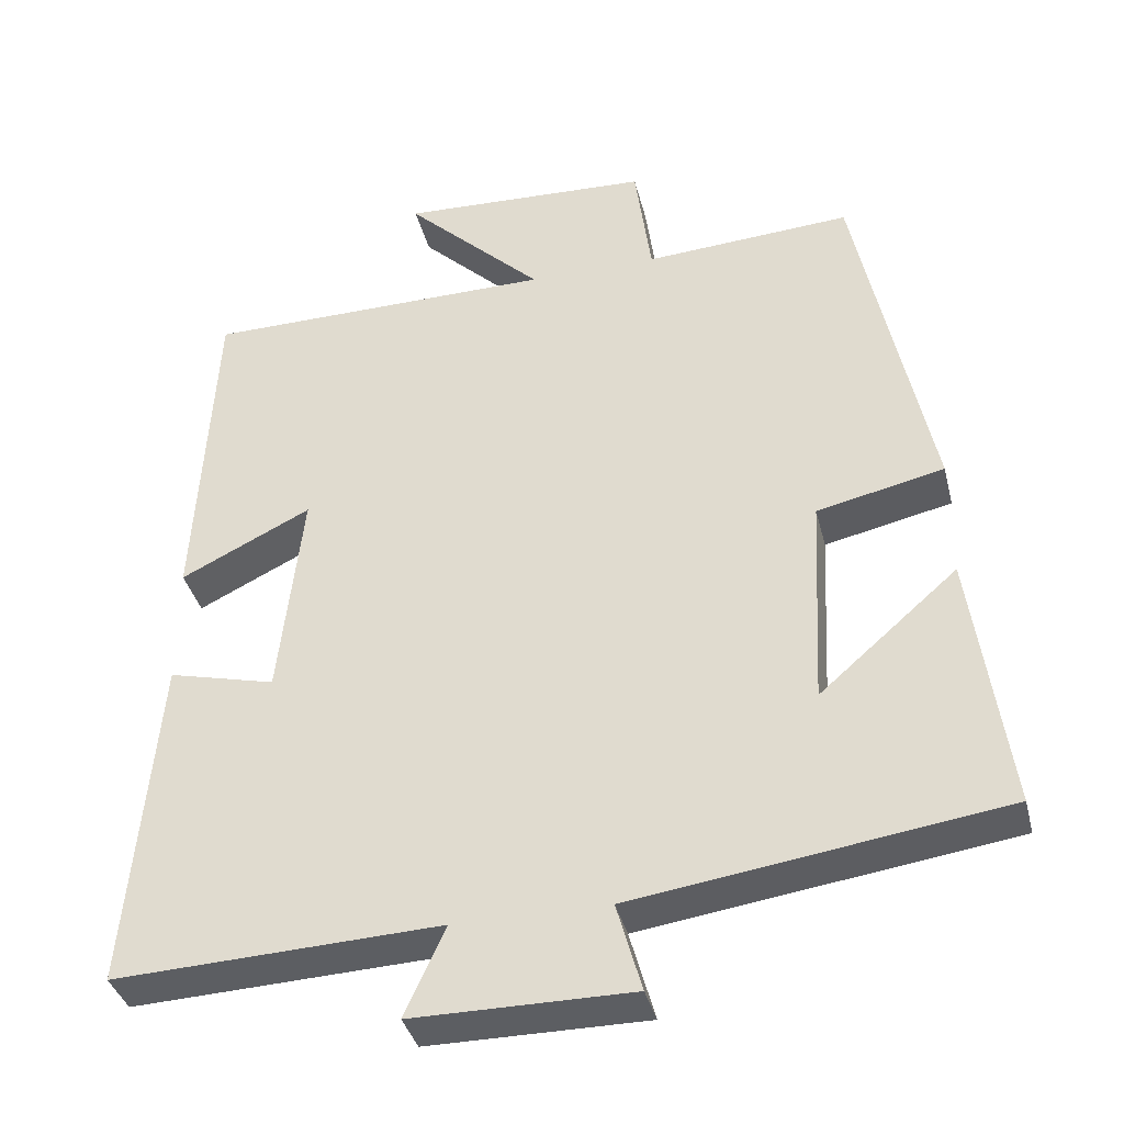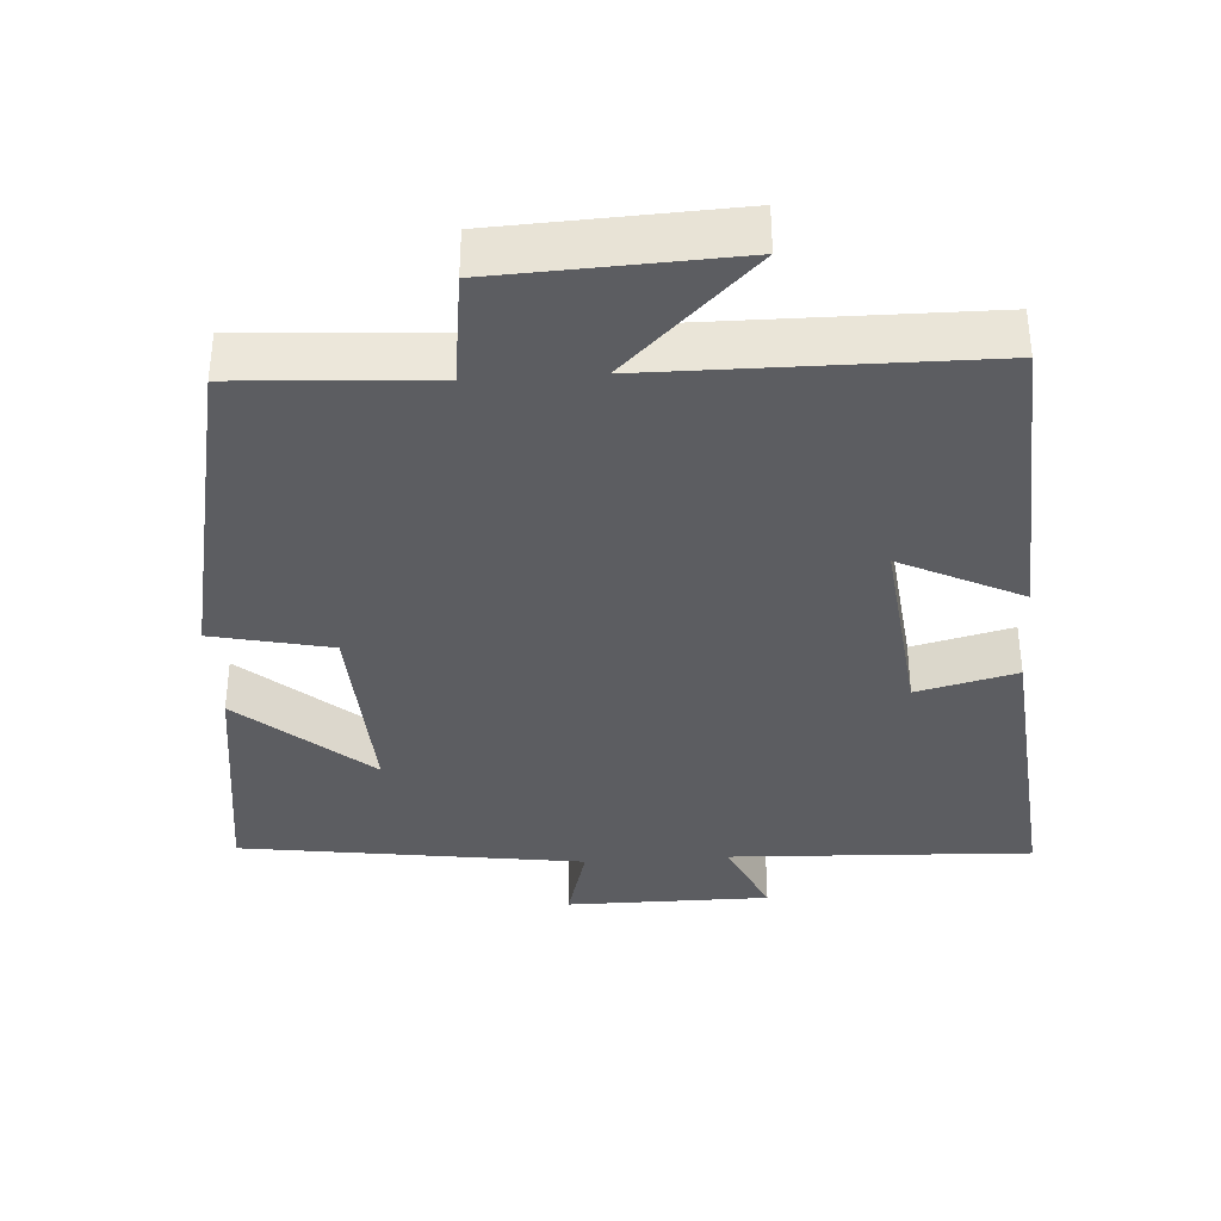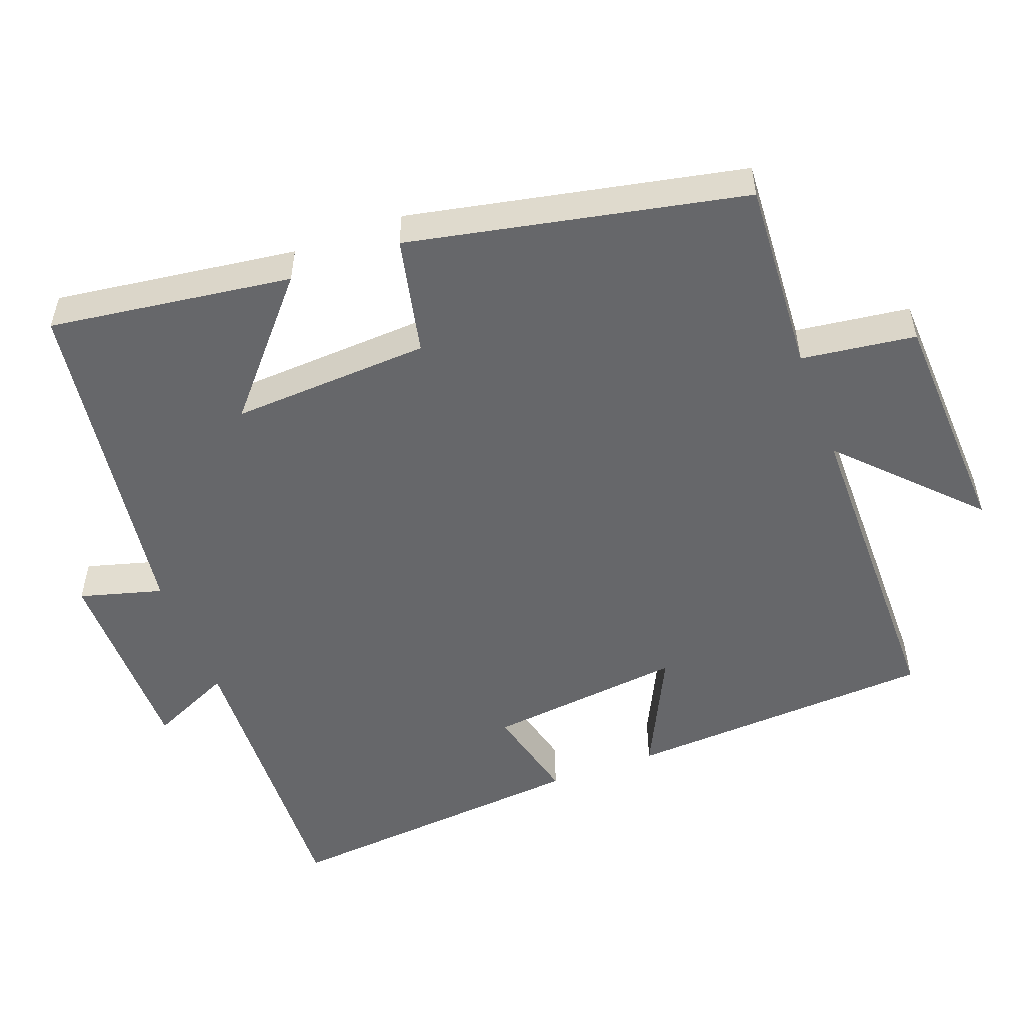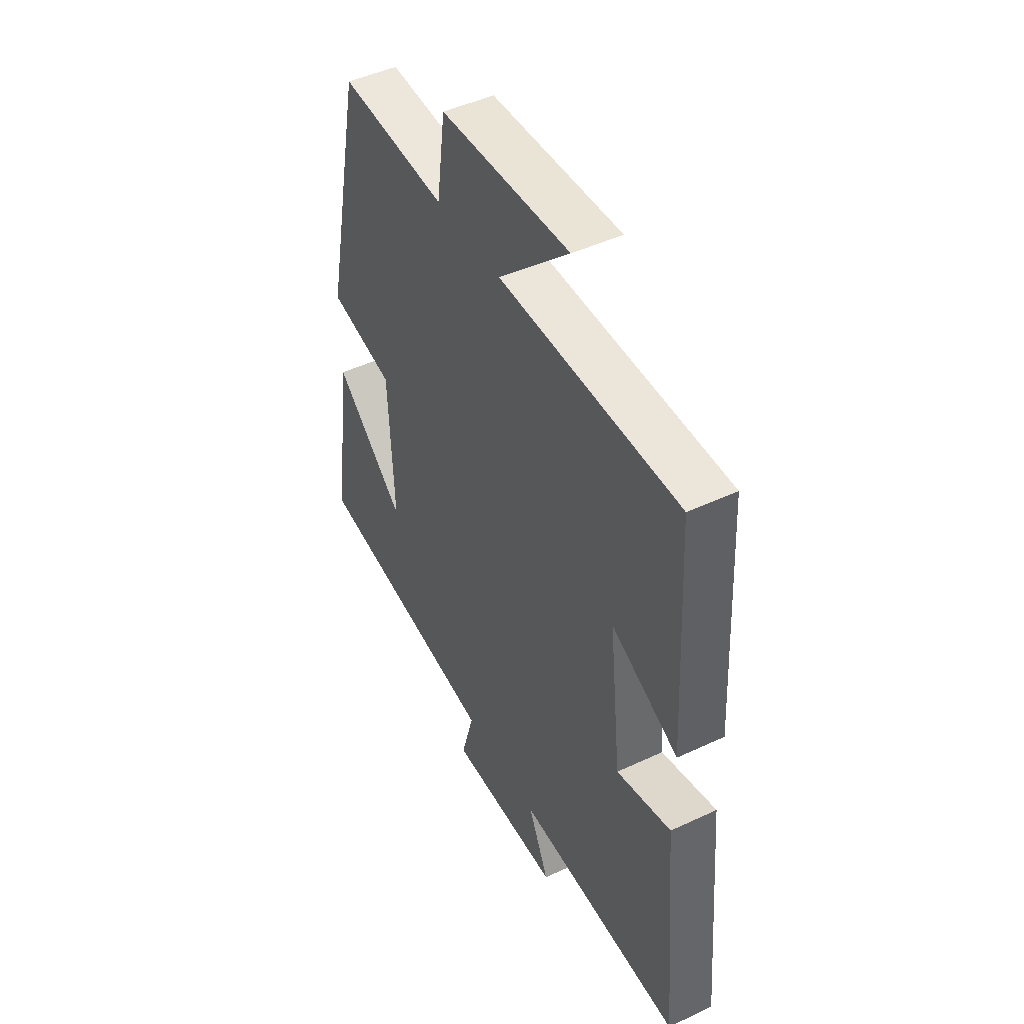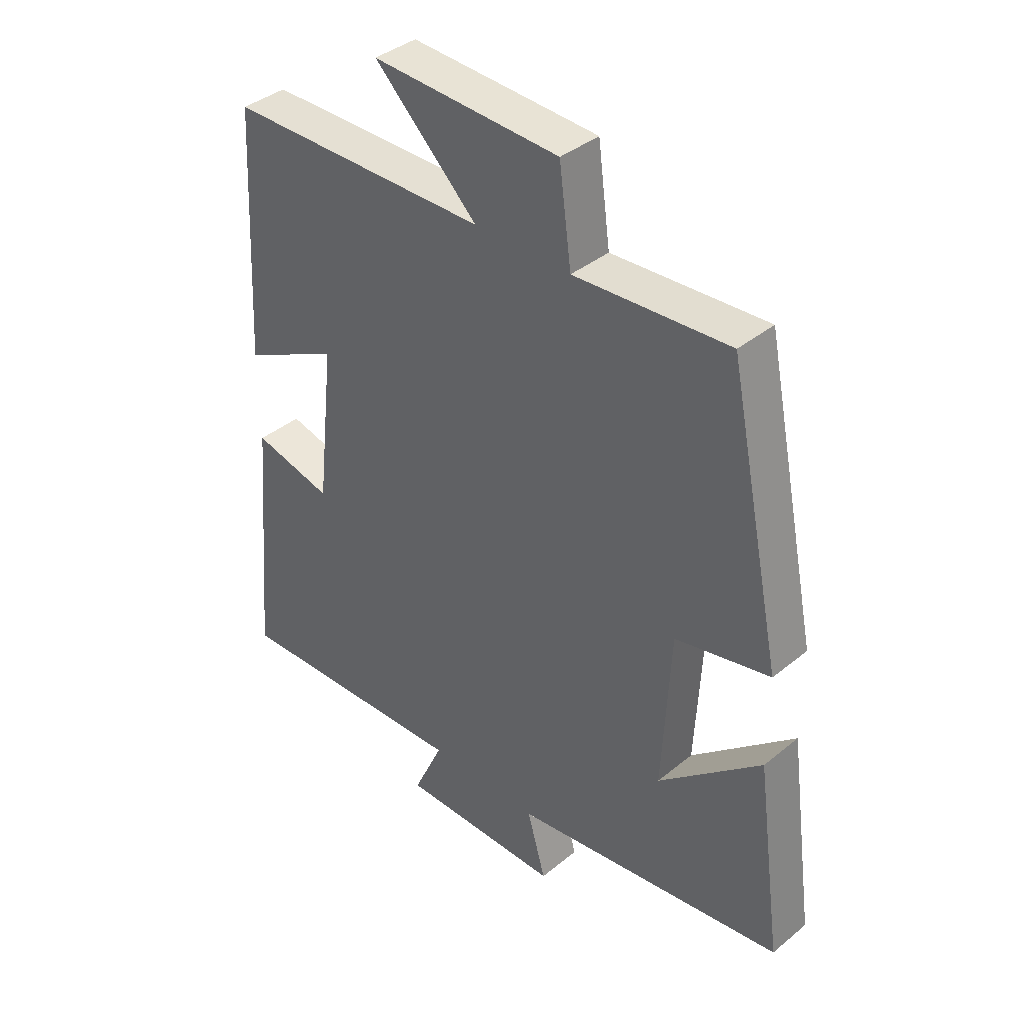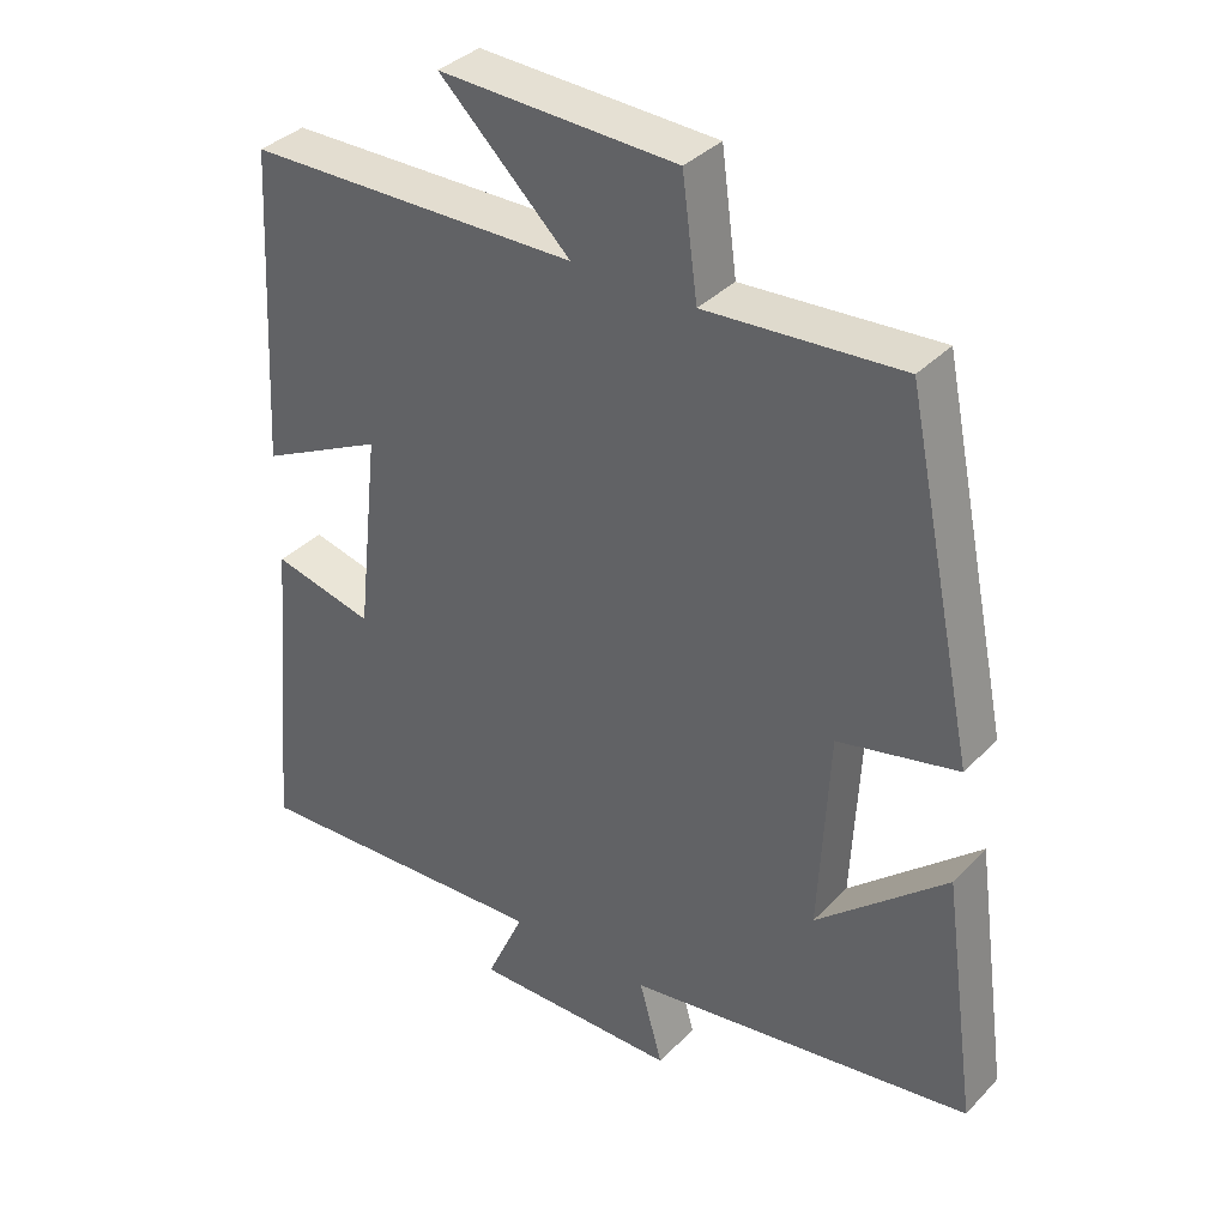
<metadata>
{"format":"obj","ext":"obj","renderer":"f3d","projection":"perspective","resolution":1024,"background":"white","views":[{"elev":-37.5,"azim":-166.2,"up":"+Z"},{"elev":-36.6,"azim":3.8,"up":"+Y"},{"elev":-52.2,"azim":-69.4,"up":"+Y"},{"elev":46.7,"azim":61.9,"up":"+Z"},{"elev":38.7,"azim":-135.7,"up":"+Z"},{"elev":36.0,"azim":-142.8,"up":"+Z"}]}
</metadata>
<code>
v 0.538 0.07 -0.518
v 0.122 0.07 -0.5
v 0.174 0.07 -0.614
v -0.106 0.07 -0.614
v -0.074 0.07 -0.5
v -0.546 0.07 -0.433
v -0.5 0.07 -0.099
v -0.323 0.07 -0.253
v -0.337 0.07 0.021
v -0.5 0.07 0.057
v -0.405 0.07 0.517
v -0.139 0.07 0.5
v -0.118 0.07 0.657
v 0.204 0.07 0.671
v 0.027 0.07 0.5
v 0.477 0.07 0.496
v 0.5 0.07 0.069
v 0.333 0.07 0.151
v 0.363 0.07 -0.121
v 0.5 0.07 -0.087
v 0.538 0 -0.518
v 0.122 0 -0.5
v 0.174 0 -0.614
v -0.106 0 -0.614
v -0.074 0 -0.5
v -0.546 0 -0.433
v -0.5 0 -0.099
v -0.323 0 -0.253
v -0.337 0 0.021
v -0.5 0 0.057
v -0.405 0 0.517
v -0.139 0 0.5
v -0.118 0 0.657
v 0.204 0 0.671
v 0.027 0 0.5
v 0.477 0 0.496
v 0.5 0 0.069
v 0.333 0 0.151
v 0.363 0 -0.121
v 0.5 0 -0.087
f 19 20 1 2
f 18 19 2
f 15 16 17 18
f 15 18 2
f 12 13 14 15
f 12 15 2
f 9 10 11 12
f 8 9 12 2
f 5 6 7 8
f 5 8 2 3
f 3 4 5
f 22 21 40 39
f 22 39 38
f 38 37 36 35
f 22 38 35
f 35 34 33 32
f 22 35 32
f 32 31 30 29
f 22 32 29 28
f 28 27 26 25
f 23 22 28 25
f 25 24 23
f 1 21 22 2
f 2 22 23 3
f 3 23 24 4
f 4 24 25 5
f 5 25 26 6
f 6 26 27 7
f 7 27 28 8
f 8 28 29 9
f 9 29 30 10
f 10 30 31 11
f 11 31 32 12
f 12 32 33 13
f 13 33 34 14
f 14 34 35 15
f 15 35 36 16
f 16 36 37 17
f 17 37 38 18
f 18 38 39 19
f 19 39 40 20
f 20 40 21 1

</code>
